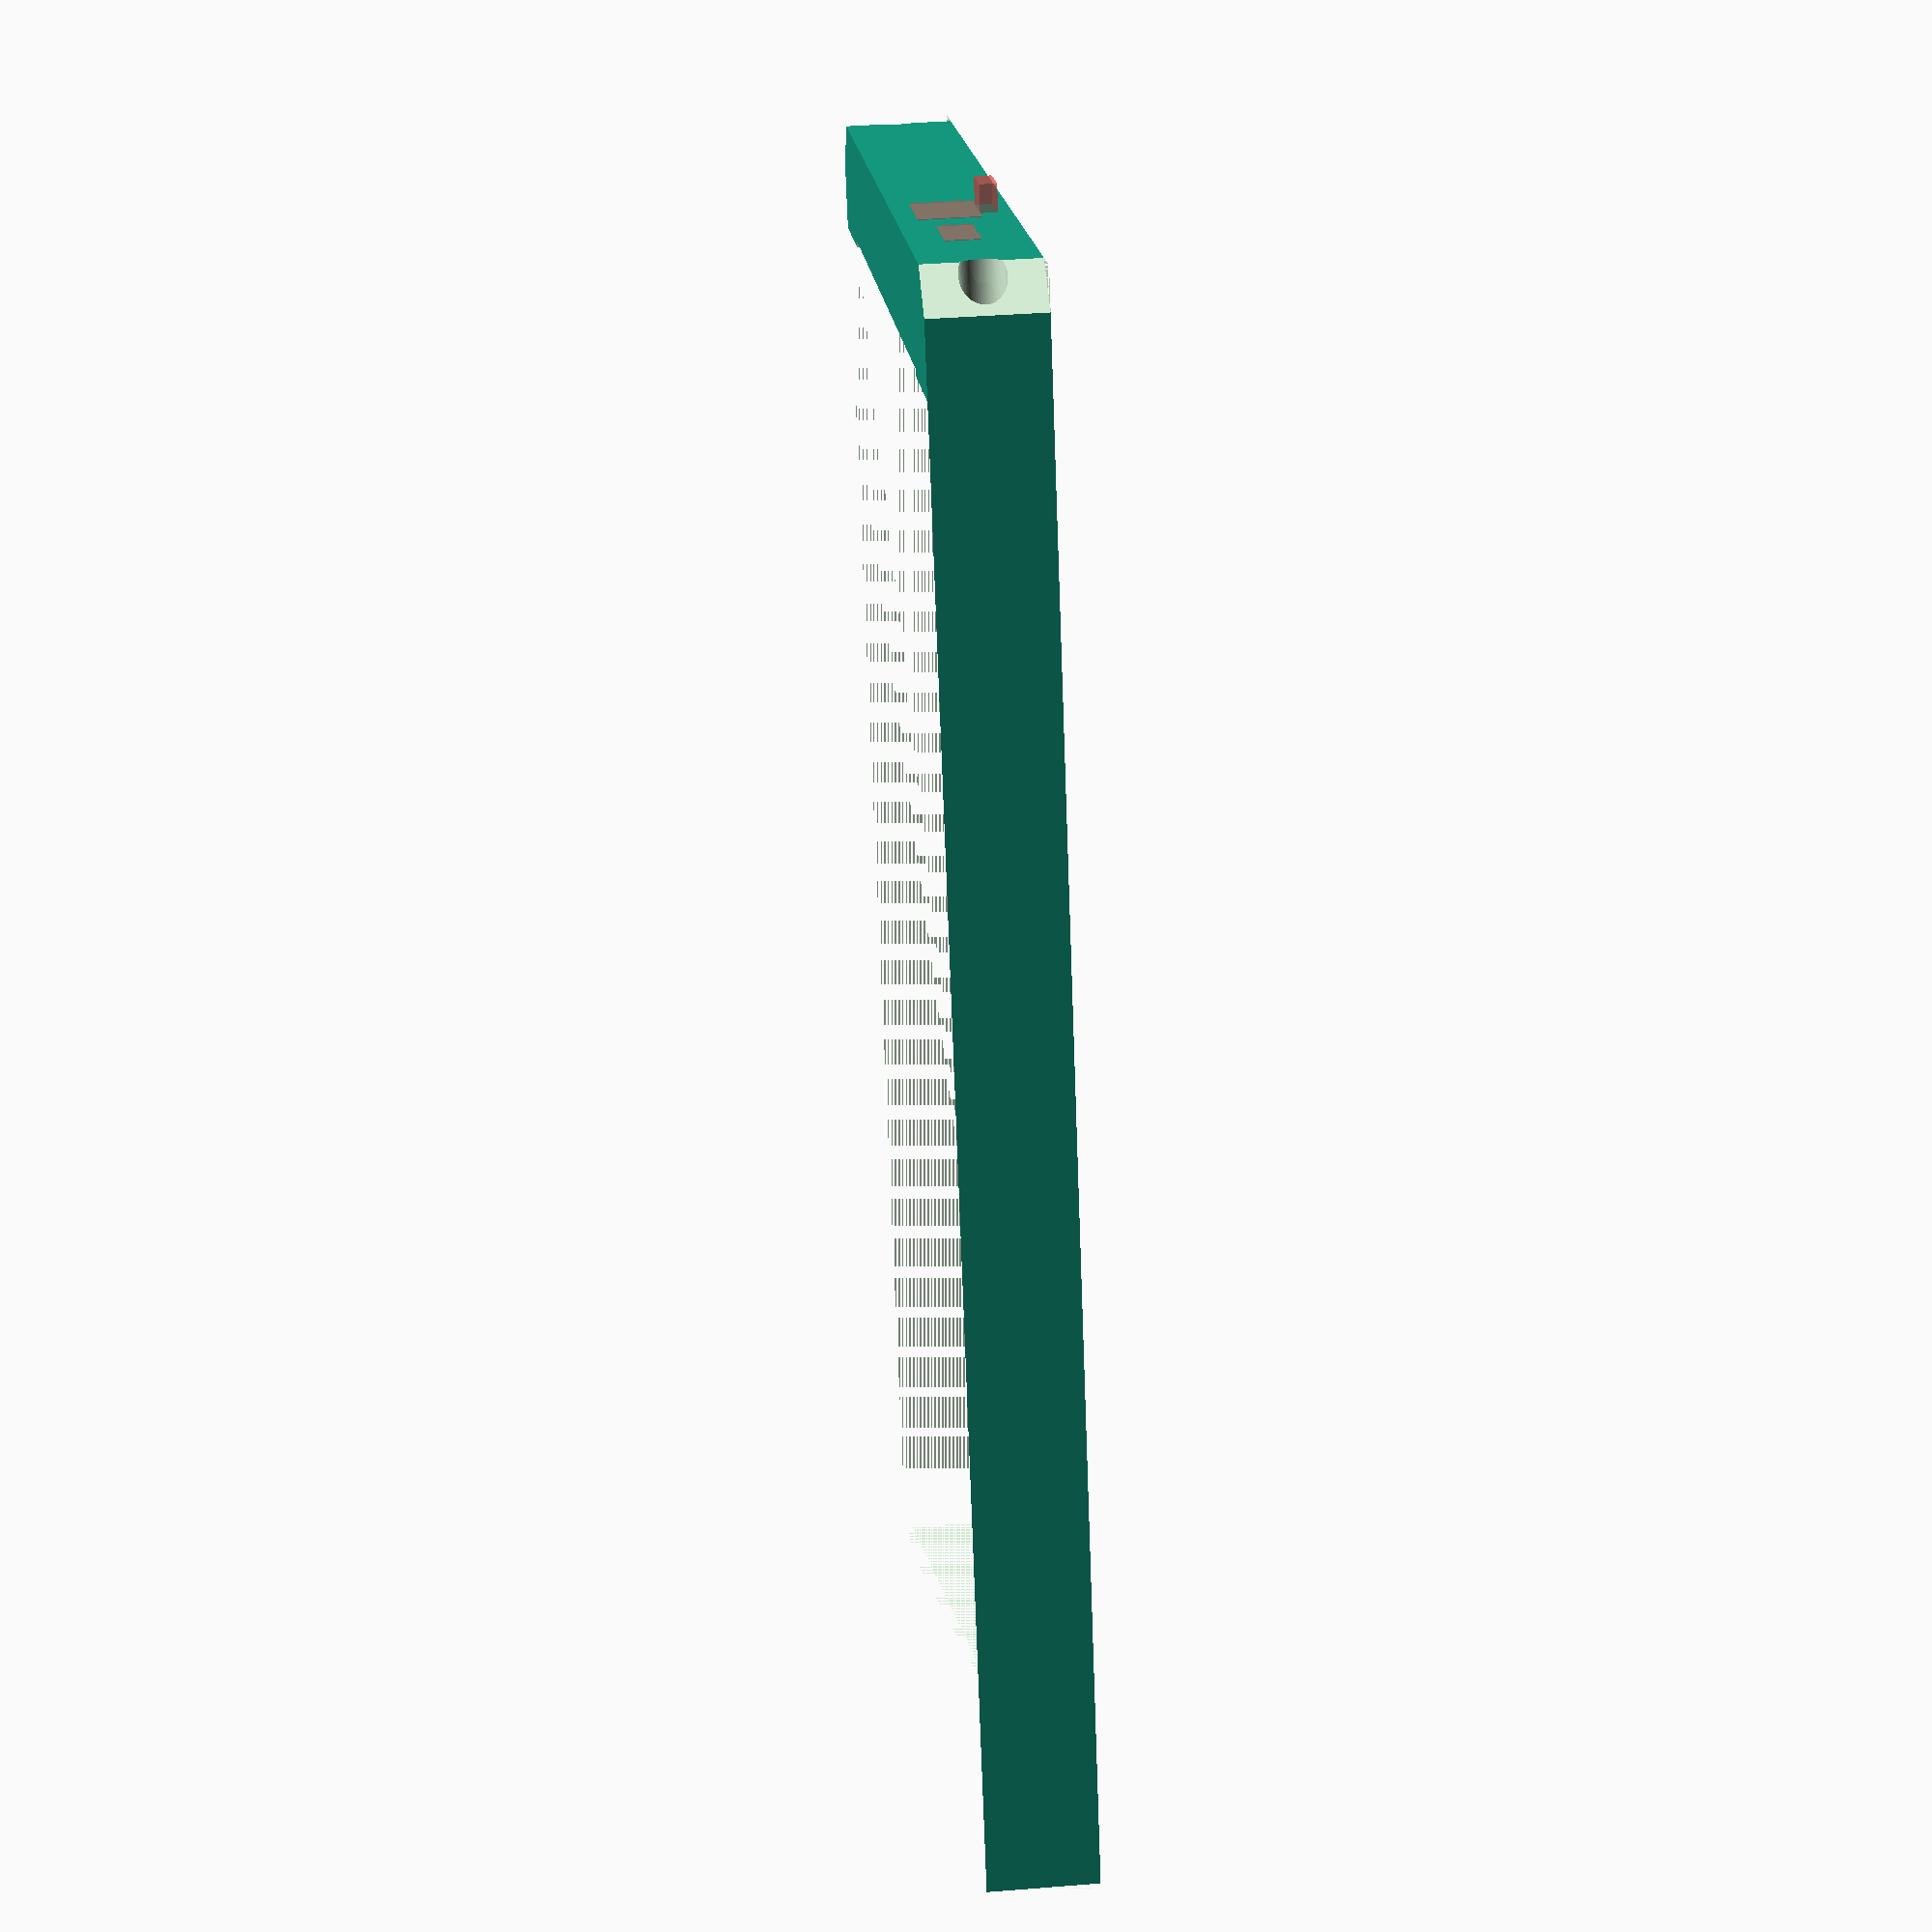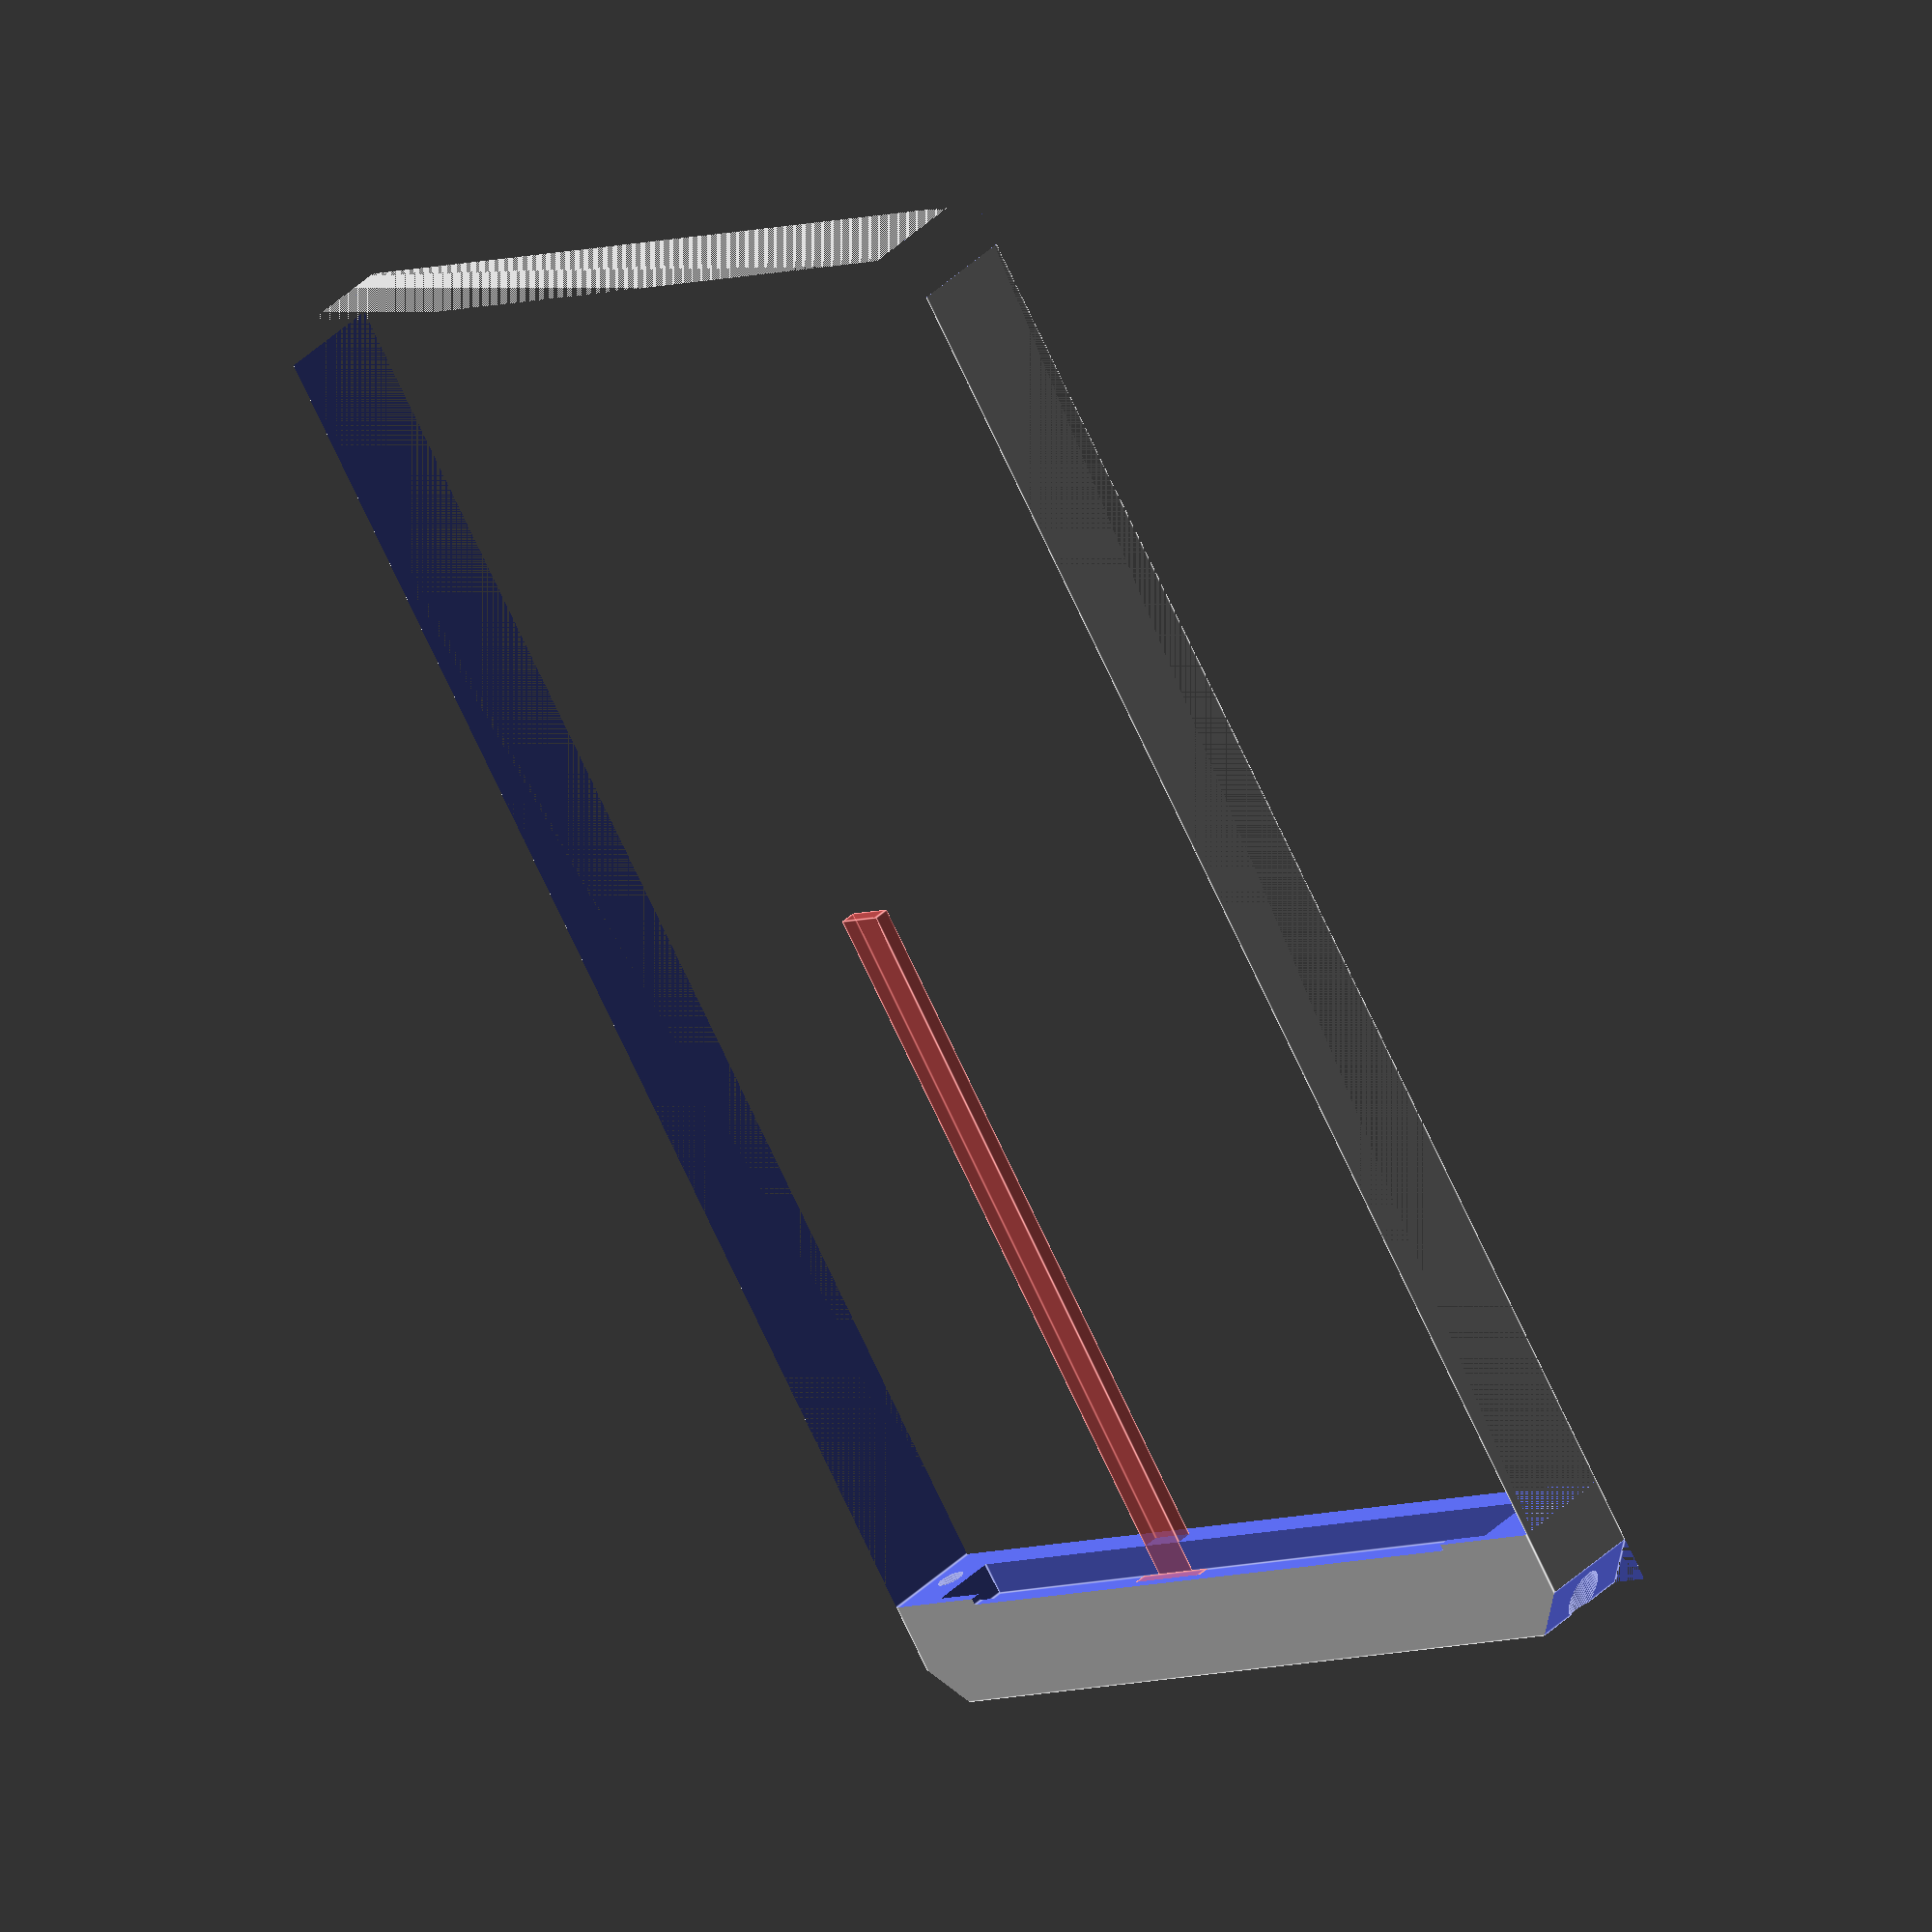
<openscad>
$fn=80;
boxHeight = 150;
boxDepth = 16.5;

boxWidth = 240;
topBottomThickness = 9;

fireWidth = 216;
fireHeight = 129.5;
fireThickness = 10.5;

// Set how much of an overlap the borders of the 
// case overlap onto the screen
// 20,9 leaves only the display area and no bezel visible
displayXOverlap = 4;
// NB: This will effect the cut point 
// for cutting the box in two.
displayYOverlap = 9;

// Style of hole in the back. 1=80x80 UK box, 2=Small USB connector, 3=Large
backboxStyle = 3; 

// Cut the body into half.
slicePoint = boxWidth-17;

// How thick the left and right borders are.
borderWidth = (boxWidth - fireWidth)/2;

module fireModel() {
    // 2017 spec.
    cube ([214, 128, 9.9]);
    // Display...
    translate([19.5, 9, 9.9]) {
        cube ([175, 109, 20]);
    }
    
    // Power button
    translate([214, 15, 2]) {
        cube([30, 12, 4]);
    }
    
    // USB plug
    translate([214, 35, 0]) {
        cube([25, 12, 9]);
    }
    
    // Headphones
    translate([214, 77-3, 1]) {
        cube([20,3,3]);
    }
    
    // Volume switch
    translate([214, 89, 2]) {
        cube([10,23,4]);
    }
    
    // Camera
    translate([199.5, 64, 9.9]) {
        cylinder(d=4, h=40);
    }
}

module fireBodyCutout() {
    cube ([fireWidth, fireHeight, fireThickness]);
    
    // And cut out a small slice on the button edge
    // to prevent the buttons getting pressed.
    translate([fireWidth-0.1, 0, 2.5]) {
        cube([1,fireHeight, 3.5]);
    }
}

module fireDisplayCutout() {
// Offsets are from Landscape Kindle Fire Left (non-camera side)
displayCutoutWidth = fireWidth - (2*displayXOverlap);
displayCutoutHeight =fireHeight - (2*displayYOverlap);
    
    
    //translate([6, 9, 7.7]) {
    translate([displayXOverlap, displayYOverlap, 7.7]) {
        cube ([displayCutoutWidth,displayCutoutHeight , 100]);
    }
    
    // Camera
    translate([200, 64, 9.9]) {
        cylinder(d=5, h=40);
    }
}

// Small hole, just enough for a USB B plug.
module smallBackBoxCutout(depth) {
width = 12;
height = 8;
    
    // Placed on Y axis to align with USB cable run
    translate([(boxWidth-width)/2 ,40,-1]) {
        cube([width,height,depth]);
    }
}

module standardBackBoxCutout(depth) {
backBoxSize = 80; // 80x80
    translate([(boxWidth-backBoxSize)/2 ,(boxHeight-backBoxSize)/2,-1]) {
        cube([backBoxSize,backBoxSize,depth]);
    }
}

module largeBackBoxCutout( depth) {
width = 140;
height = 110;
yOffset = (boxHeight-height) / 2;
echo ("cutout yOffset",yOffset);
    
    translate([(boxWidth-width)/2 ,yOffset,-1]) {
        cube([width,height,depth]);
    }
}

module backBoxCutout(depth) {
    if (backboxStyle == 1) {
        standardBackBoxCutout(depth);
    } else if (backboxStyle == 2) {
        smallBackBoxCutout(depth);
    } else if (backboxStyle == 3) {
        largeBackBoxCutout( depth);
    }
}

module sideConnectionHolesCutout(y) {
    // Bottom
    translate([boxWidth-40, y, boxDepth/2]) {
        rotate([0,90,0]) {
            cylinder(d=4.3, h=100);
        }
    }
    
    translate([boxWidth-13, y, boxDepth/2]) {
        rotate([0,90,0]) {
            cylinder(d=4.3, d2=6.5, h=4.1);
        }
    }
    
    translate([boxWidth-9, y, boxDepth/2]) {
        rotate([0,90,0]) {
            cylinder(d=6.5, h=100);
        }
    }
}

module sideConnectionHolesCutouts() {
    sideConnectionHolesCutout(4.5);
    sideConnectionHolesCutout(boxHeight-4.5);
}

// Cutout for Kindle power switch
module switchCutout() {
    translate([boxWidth-20, 22 + topBottomThickness, 8.5]) {
        rotate([0,90,0]) {
            //#cylinder(d=6, h=30);
        }
    }
    
    translate([boxWidth - (borderWidth+0.1), 15+topBottomThickness, 2 + 4.5]) {
        #cube([borderWidth+0.2, 13, 5]);
    }
}

// Cutout for Kindle USB plug
module usbPlugCutout() {
    translate([boxWidth-13, 34.5 + topBottomThickness, 4.5]) {
        //cube([28,14,9]);
    }
    
    translate([boxWidth - (borderWidth+0.1), 34.5 + topBottomThickness, 4.5]) {
        #cube([borderWidth+0.2,15,9]);
    }
}

// Cutout for USB cable.
module usbCableCutout() {
    
     translate([boxWidth/2, 38,2]) {
        rotate([0,90,0]) {
            //#cylinder(d=4, h=(boxWidth/2)+10);
        }
    }
    
    // Cut out a section for the cable to run through
    // -6 for use with USB B sized hole
    translate([boxWidth/2-6, 47 ,0]) {    
        translate([0, 0,-3.5]) {
            rotate([45,0,0]) {
             //   #cube([(boxWidth/2)+10, 6,6]);
            }
        }
        
        translate([0, 0 ,2]) {
            #cube([(boxWidth/2)+10, 8,2.51]);
        }
        
        translate([0,7 ,-3.5]) {
            rotate([45,0,0]) {
                //#cube([(boxWidth/2)+10, 6,6]);
            }
        }
    }
}


// Cutout for counter sunk screw holes to mount the case on the wall
module mountingHoleCountersunk(x,y) {
    translate([x,y,-1]) {
        cylinder(d=5, h=4);
    }
    translate([x,y,1]) {
        cylinder(d=5, d2=10, h=4);
    }
    translate([x,y,4.9]) {
        cylinder(d=10, h=4);
    }
}

// Flat screws make it easier to adjust
// for level & alignment errors in drilling
module mountingHoleFlat(x,y) {
    translate([x,y,-1]) {
        cylinder(d=6, h=4);
    }
    translate([x,y,1.5]) {
        cylinder(d=14, h=5);
    }
}

module mountingHoles() {
    
holeY  = 137 / 2;
offSet = 40;
    
    // Center holes
    mountingHoleFlat(offSet,holeY);
    mountingHoleFlat(boxWidth - offSet,holeY);
        
    // Top/Bottom holes
    mountingHoleFlat(40,25);
    mountingHoleFlat(boxWidth-40,25);
    
    mountingHoleFlat(40,boxHeight -25);
    mountingHoleFlat(boxWidth-40,boxHeight -25);
}

module cutCorners() {
    translate([0,-8,0]) {
        rotate([0,0,45]) {
            cube([10,10,20]) ;
        }
    }
    
    translate([boxWidth,-8,0]) {
        rotate([0,0,45]) {
            cube([10,10,20]) ;
        }
    }
    
    translate([0,boxHeight-7,0]) {
        rotate([0,0,45]) {
            cube([10,10,20]) ;
        }
    }
    
    translate([boxWidth,boxHeight-7,0]) {
        rotate([0,0,45]) {
            cube([10,10,20]) ;
        }
    }
}

module mainBody() {
    
// Center the Kindle Fire within the case
// If vertical it might be better to have this smaller
// to 
xOffset = (boxWidth - fireWidth )/2;
echo ("xOffset:",xOffset);

    
    difference() {
        union() {
            cube ([boxWidth, boxHeight, boxDepth]);
        }
        union() {
            // TODO: Make back thicker to allow for screw mounts.
            translate([xOffset, topBottomThickness, 4.5]) {
                fireBodyCutout();
                fireDisplayCutout();
            }
            
            backBoxCutout(10);
            
            mountingHoles();
            
            sideConnectionHolesCutouts();
            
            switchCutout();
            
            usbPlugCutout();
            
            usbCableCutout();
            
            cutCorners();           
        }
    }
}

module wallMountLeft() {
    difference() {
        union() {
            mainBody();
            // Pins/Magnets?
        }
        union() {
            // Cut off just where the top section goes full width
            translate([slicePoint, 0, -1]) {
                cube([boxWidth, boxHeight, 20]);
            }
        }
    }
}

module wallMountRight() {
    difference() {
        union() {
            mainBody();
            // Pins/Magnets?
        }
        union() {
            // Cut off just where the top section goes full width
            translate([0, 0, -1]) {
                cube([boxWidth-17, boxHeight, 20]);
            }
        }
    }
}

//wallMountLeft();
wallMountRight();

translate([13,topBottomThickness + 0.5,4.5]) { // 240mm width
//translate([13+15,topBottomThickness + 0.5,4.5]) {
    //%fireModel();
}



</openscad>
<views>
elev=320.8 azim=248.2 roll=84.3 proj=p view=wireframe
elev=319.8 azim=56.5 roll=40.3 proj=o view=edges
</views>
